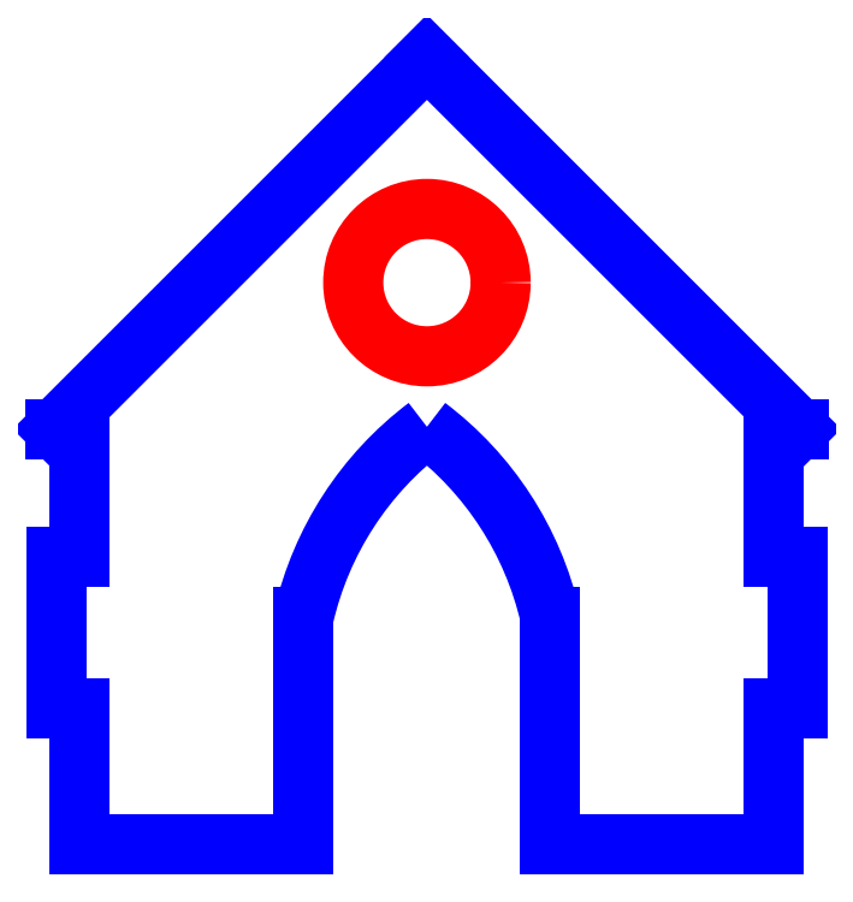
<metadata>
{"format":"dxf","ext":"dxf","renderer":"ezdxf+matplotlib","layout":"modelspace","background":"white","min_lineweight":24,"dpi":150}
</metadata>
<code>
0
SECTION
2
ENTITIES
0
CIRCLE
8
CUTOUTS
10
0
20
7.739
30
0
40
3.384
210
0
220
0
230
1
0
LINE
8
PERIMETER
10
-17.07
20
1.016
30
0
11
-15.93
21
1.016
31
0
0
LINE
8
PERIMETER
10
-15.93
20
1.016
30
0
11
-15.93
21
-4.844
31
0
0
LINE
8
PERIMETER
10
-15.93
20
-4.844
30
0
11
-17.03
21
-4.844
31
0
0
LINE
8
PERIMETER
10
-17.03
20
-4.844
30
0
11
-17.03
21
-11.82
31
0
0
LINE
8
PERIMETER
10
-17.03
20
-11.82
30
0
11
-15.93
21
-11.82
31
0
0
LINE
8
PERIMETER
10
-15.93
20
-11.82
30
0
11
-15.93
21
-18.08
31
0
0
LINE
8
PERIMETER
10
-15.93
20
-18.08
30
0
11
-5.657
21
-18.08
31
0
0
LINE
8
PERIMETER
10
-5.657
20
-18.08
30
0
11
-5.657
21
-7.598
31
0
0
ARC
8
PERIMETER
10
9.146
20
-11.01
30
0
40
15.19
210
0
220
0
230
1
50
127
51
167
0
ARC
8
PERIMETER
10
-9.146
20
-11.01
30
0
40
15.19
210
0
220
-0
230
1
50
12.99
51
52.98
0
LINE
8
PERIMETER
10
5.657
20
-7.598
30
0
11
5.657
21
-18.08
31
0
0
LINE
8
PERIMETER
10
5.657
20
-18.08
30
0
11
15.93
21
-18.08
31
0
0
LINE
8
PERIMETER
10
15.93
20
-18.08
30
0
11
15.93
21
-11.82
31
0
0
LINE
8
PERIMETER
10
15.93
20
-11.82
30
0
11
17.03
21
-11.82
31
0
0
LINE
8
PERIMETER
10
17.03
20
-11.82
30
0
11
17.03
21
-4.844
31
0
0
LINE
8
PERIMETER
10
17.03
20
-4.844
30
0
11
15.93
21
-4.844
31
0
0
LINE
8
PERIMETER
10
15.93
20
-4.844
30
0
11
15.93
21
1.016
31
0
0
LINE
8
PERIMETER
10
15.93
20
1.016
30
0
11
17.07
21
1.016
31
0
0
LINE
8
PERIMETER
10
17.07
20
1.016
30
0
11
-4.441e-15
21
18.09
31
0
0
LINE
8
PERIMETER
10
-4.441e-15
20
18.09
30
0
11
-17.07
21
1.016
31
0
0
ENDSEC
0
EOF

</code>
